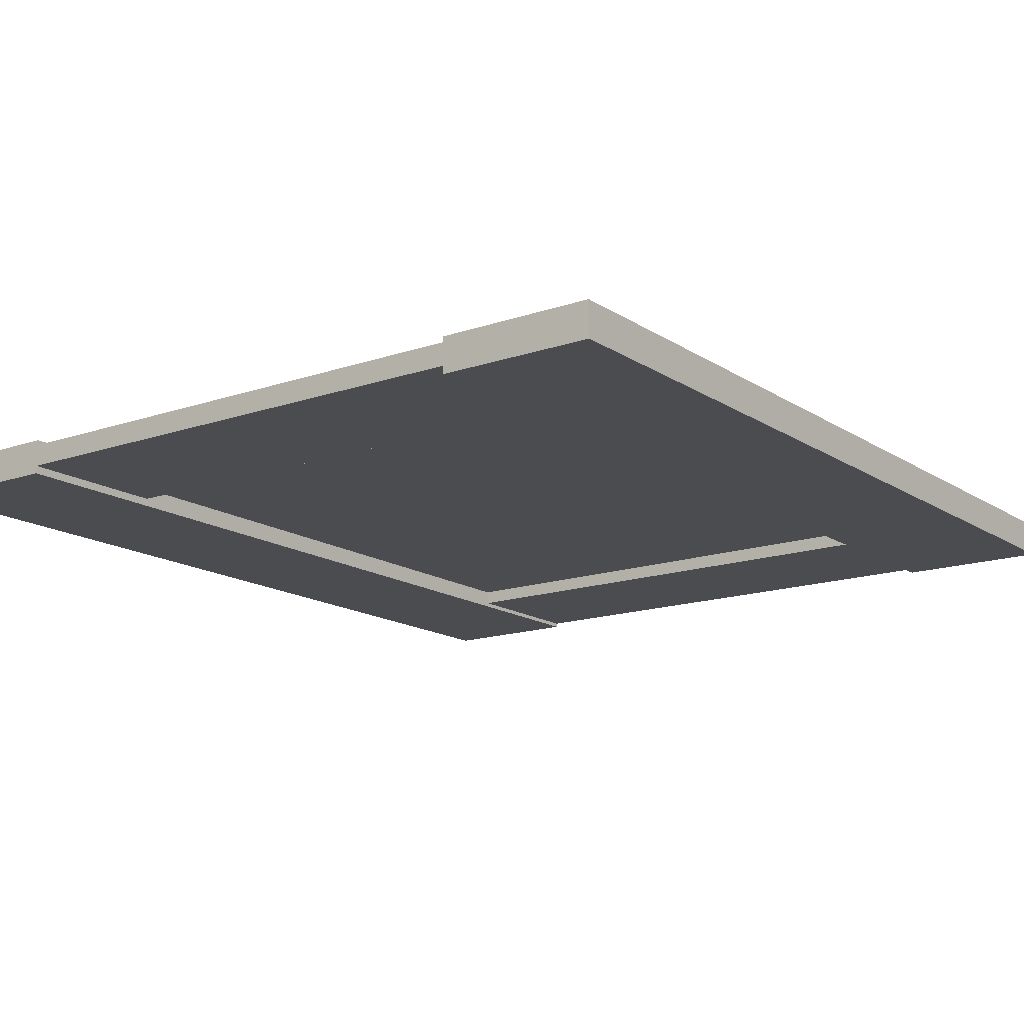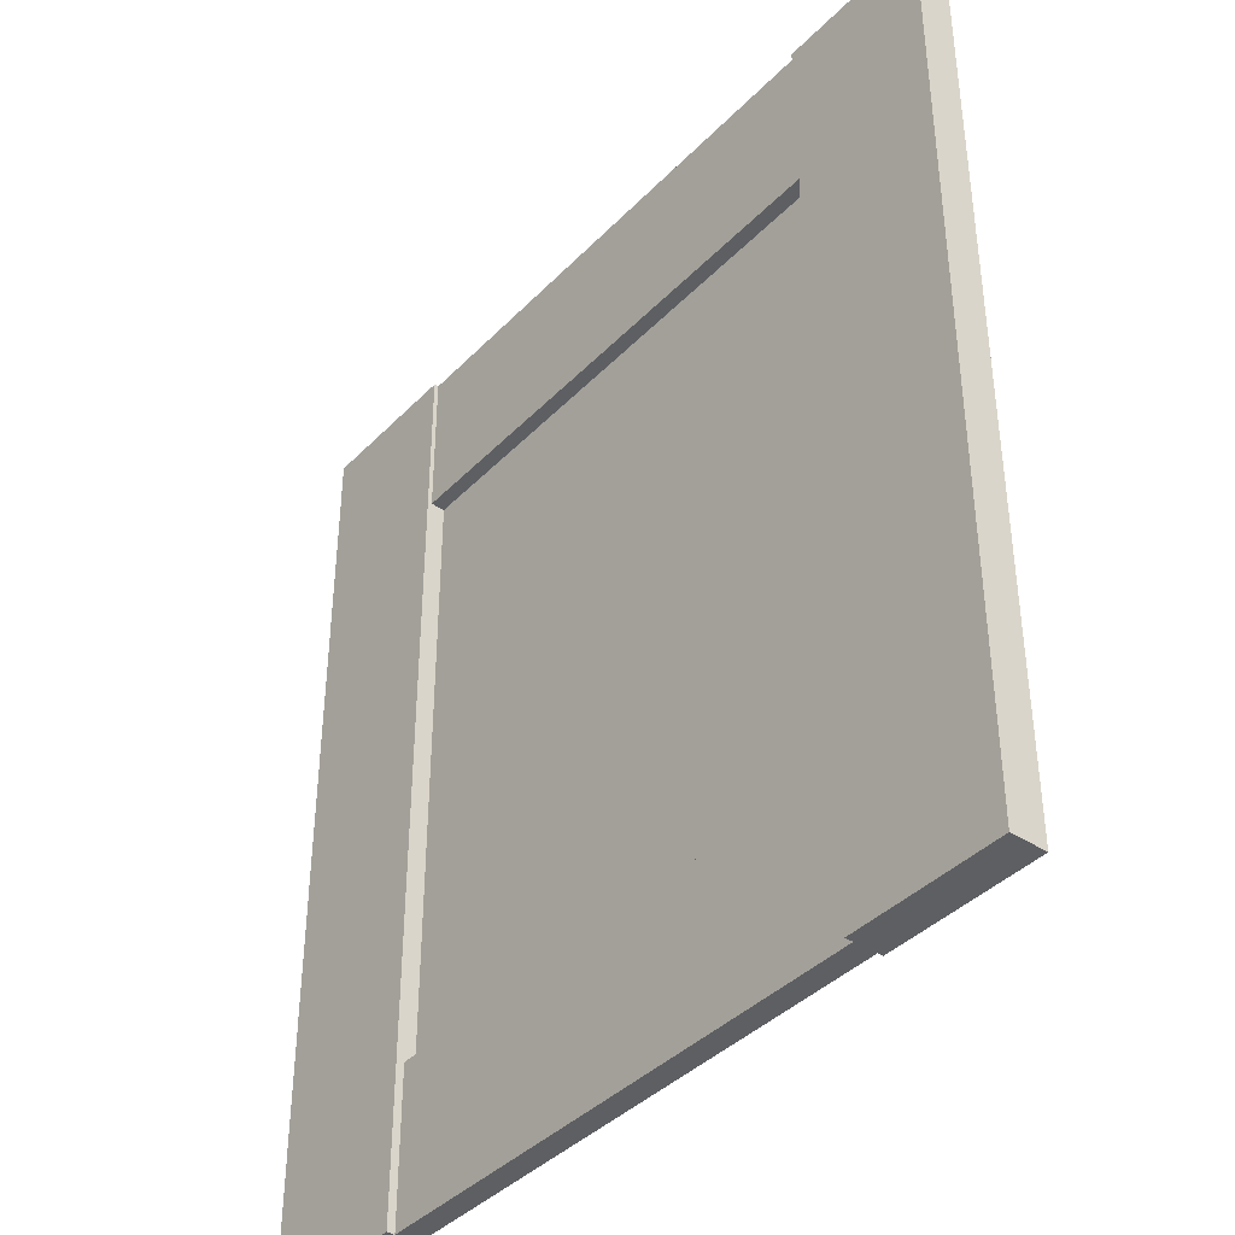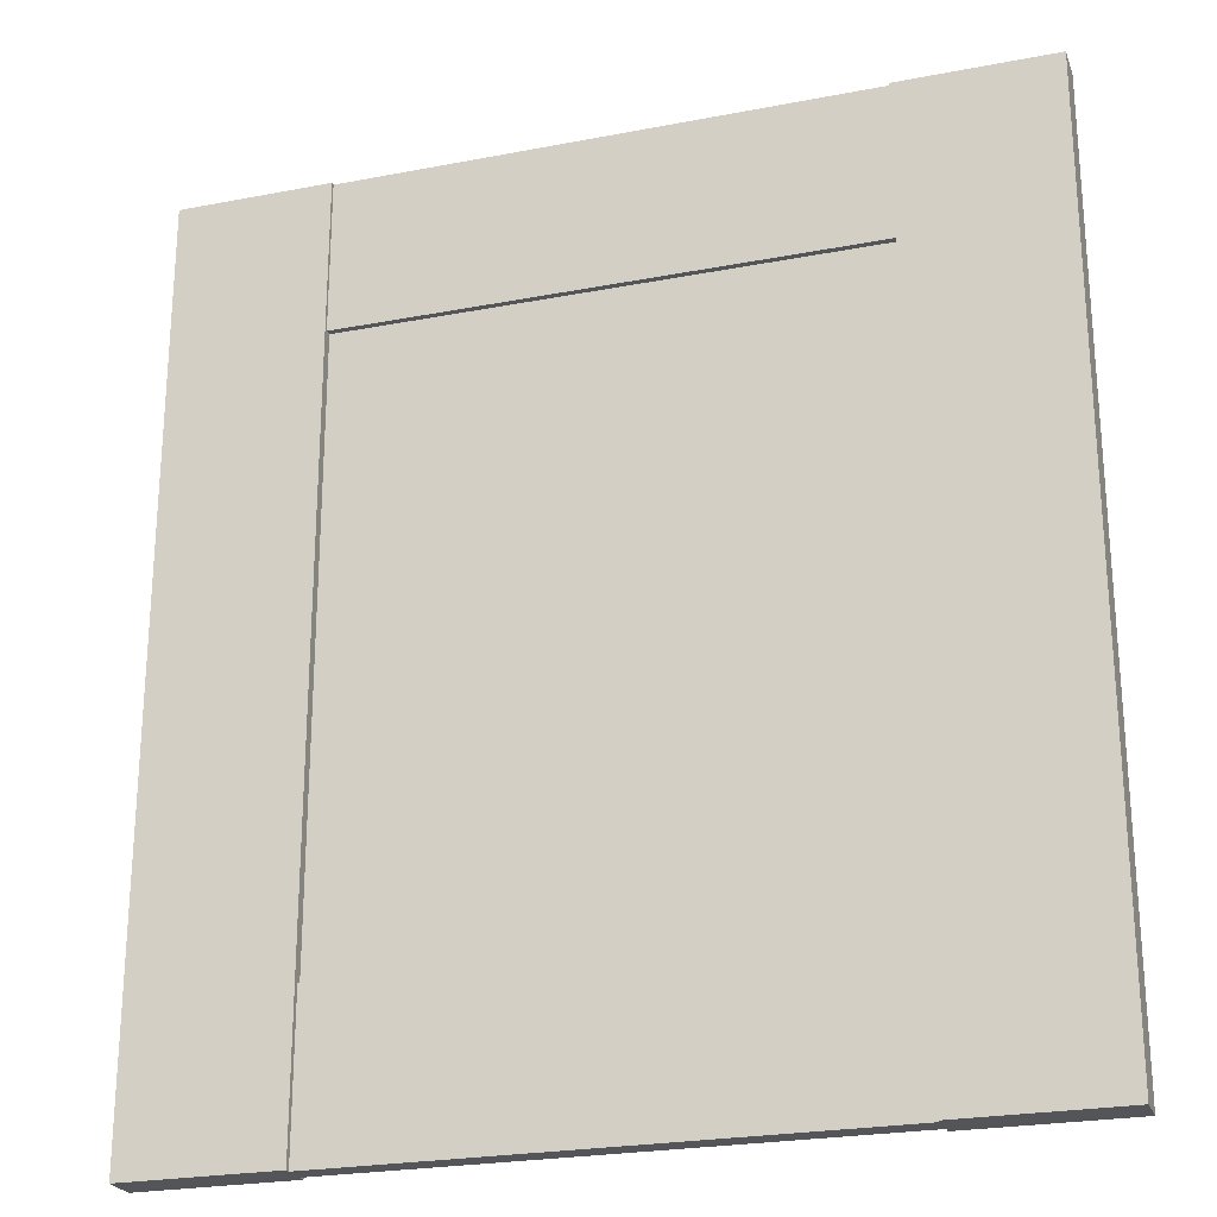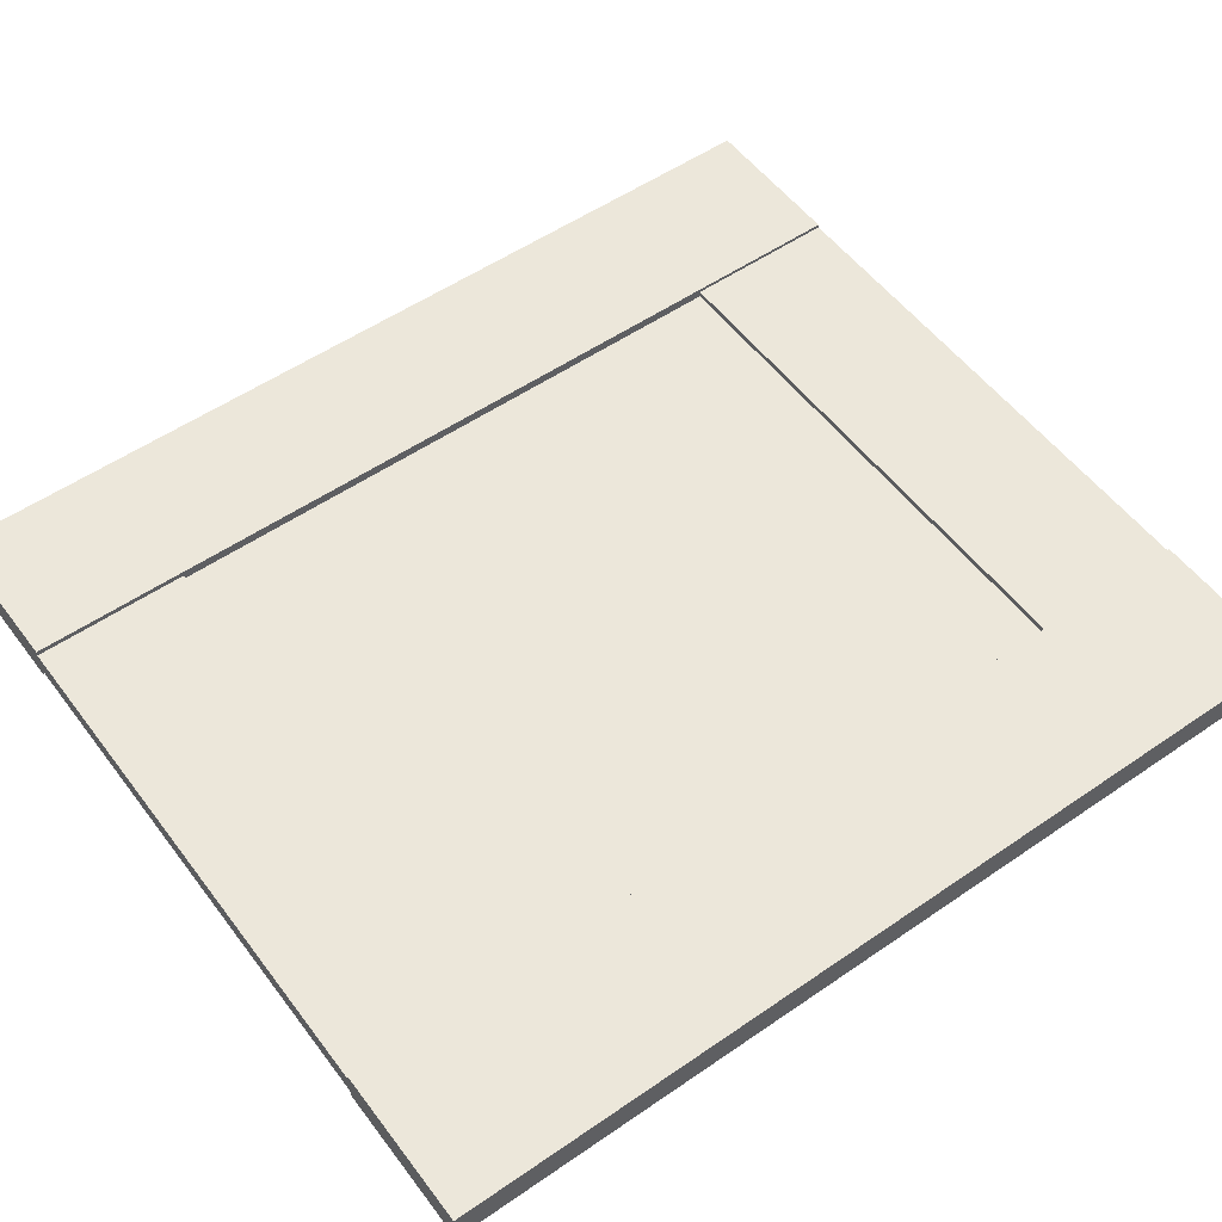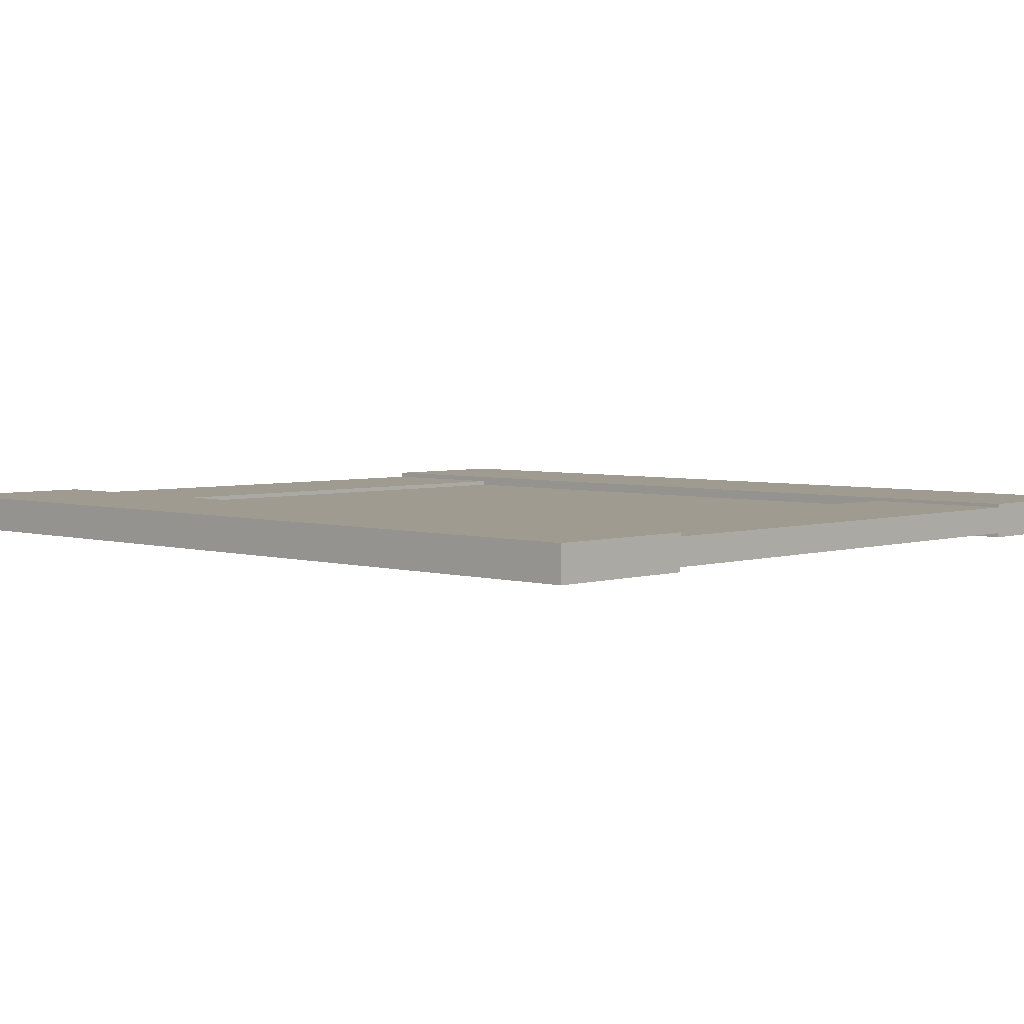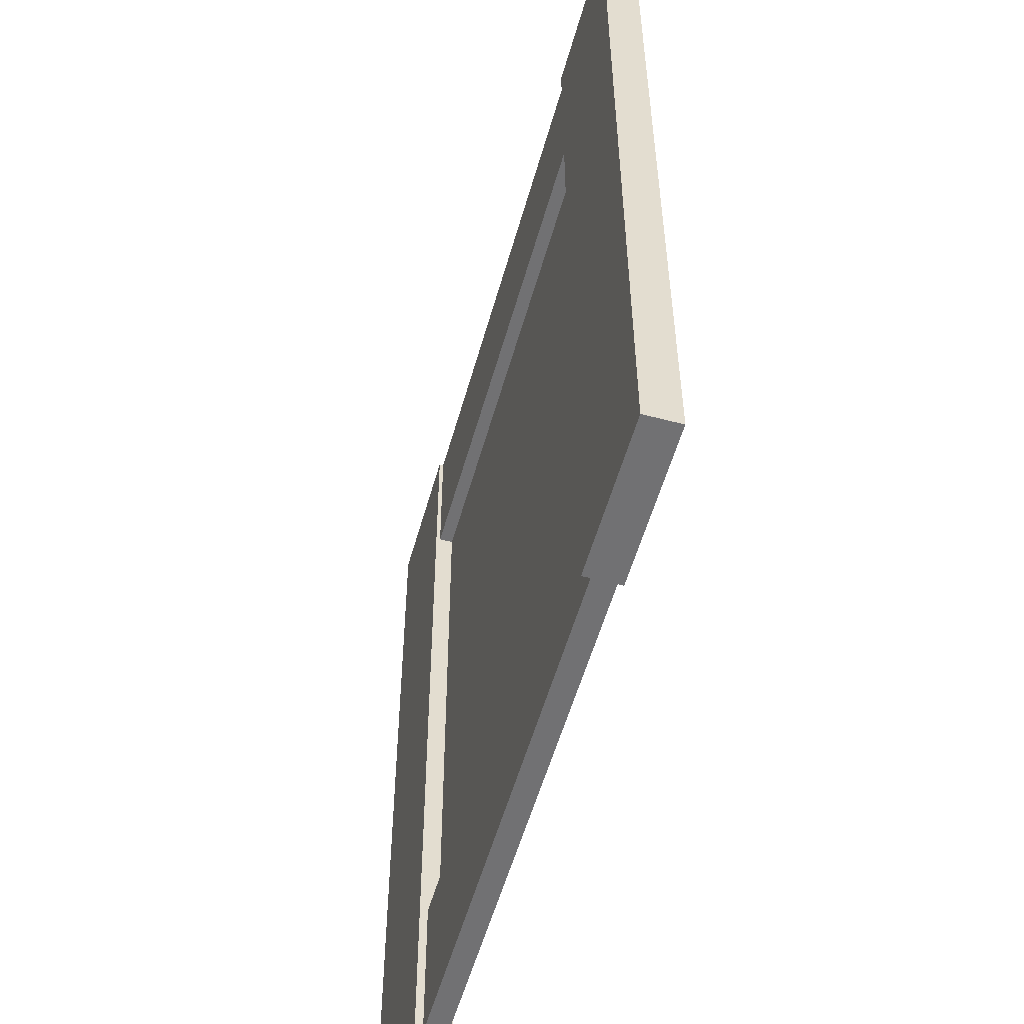
<metadata>
{"format":"obj","ext":"obj","renderer":"f3d","projection":"perspective","resolution":1024,"background":"white","views":[{"elev":-15.2,"azim":36.3,"up":"+Z"},{"elev":-40.0,"azim":-129.0,"up":"+Y"},{"elev":-24.2,"azim":17.7,"up":"+Y"},{"elev":54.0,"azim":53.8,"up":"+Z"},{"elev":4.0,"azim":134.0,"up":"+Z"},{"elev":-55.3,"azim":-105.6,"up":"+Y"}]}
</metadata>
<code>
v 62.16 -27.83 -0.912
v 62.16 27.83 -0.912
v 14.16 27.83 -0.912
v 14.16 -27.83 -0.912
v 62.16 -27.83 -1.516
v 62.16 27.83 -1.516
v 14.16 27.83 -1.516
v 14.16 -27.83 -1.516
v -0 -42 0
v 14.16 -42 0
v -0 42 0
v 14.16 42 0
v -0 42 -3.214
v 14.16 42 -3.214
v -0 -42 -3.214
v 14.16 -42 -3.214
v 62.16 -42 -0.4871
v 62.16 -27.83 -0.4871
v 14.16 -42 -0.4871
v 14.16 -27.83 -0.4871
v 14.16 -42 -2.499
v 14.16 -27.83 -2.499
v 62.16 -42 -2.499
v 62.16 -27.83 -2.499
v 62.16 -42 0
v 76.32 -42 0
v 62.16 42 0
v 76.32 42 0
v 62.16 42 -3.214
v 76.32 42 -3.214
v 62.16 -42 -3.214
v 76.32 -42 -3.214
v 62.16 27.83 -0.3322
v 62.16 42 -0.3322
v 14.16 27.83 -0.3322
v 14.16 42 -0.3322
v 14.16 27.83 -2.814
v 14.16 42 -2.814
v 62.16 27.83 -2.814
v 62.16 42 -2.814
f 1 2 3 4
f 5 8 7 6
f 9 10 12 11
f 13 14 16 15
f 10 16 14 12
f 15 9 11 13
f 17 18 20 19
f 21 22 24 23
f 18 24 22 20
f 23 17 19 21
f 25 26 28 27
f 29 30 32 31
f 26 32 30 28
f 31 25 27 29
f 33 34 36 35
f 37 38 40 39
f 34 40 38 36
f 39 33 35 37
f 12 14 13 11
f 28 30 29 27
f 10 9 15 16
f 26 25 31 32

</code>
